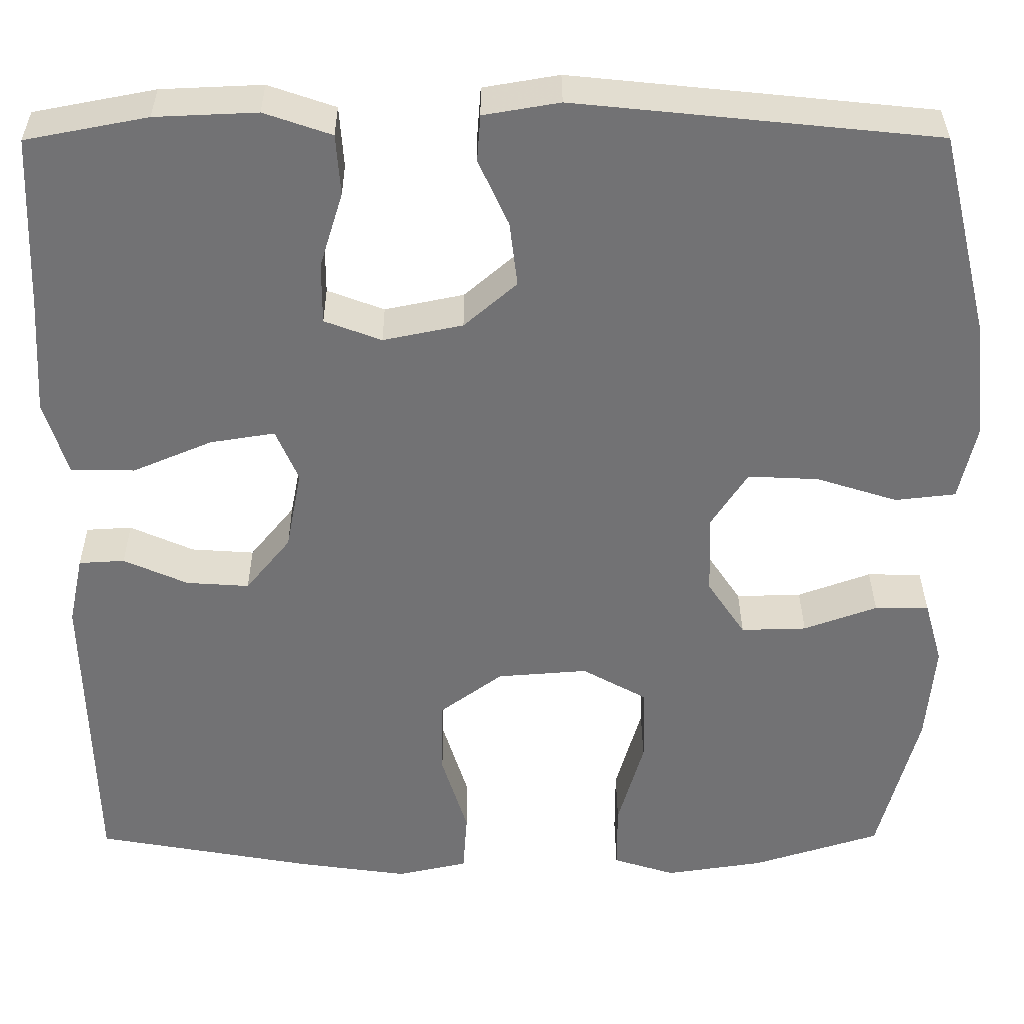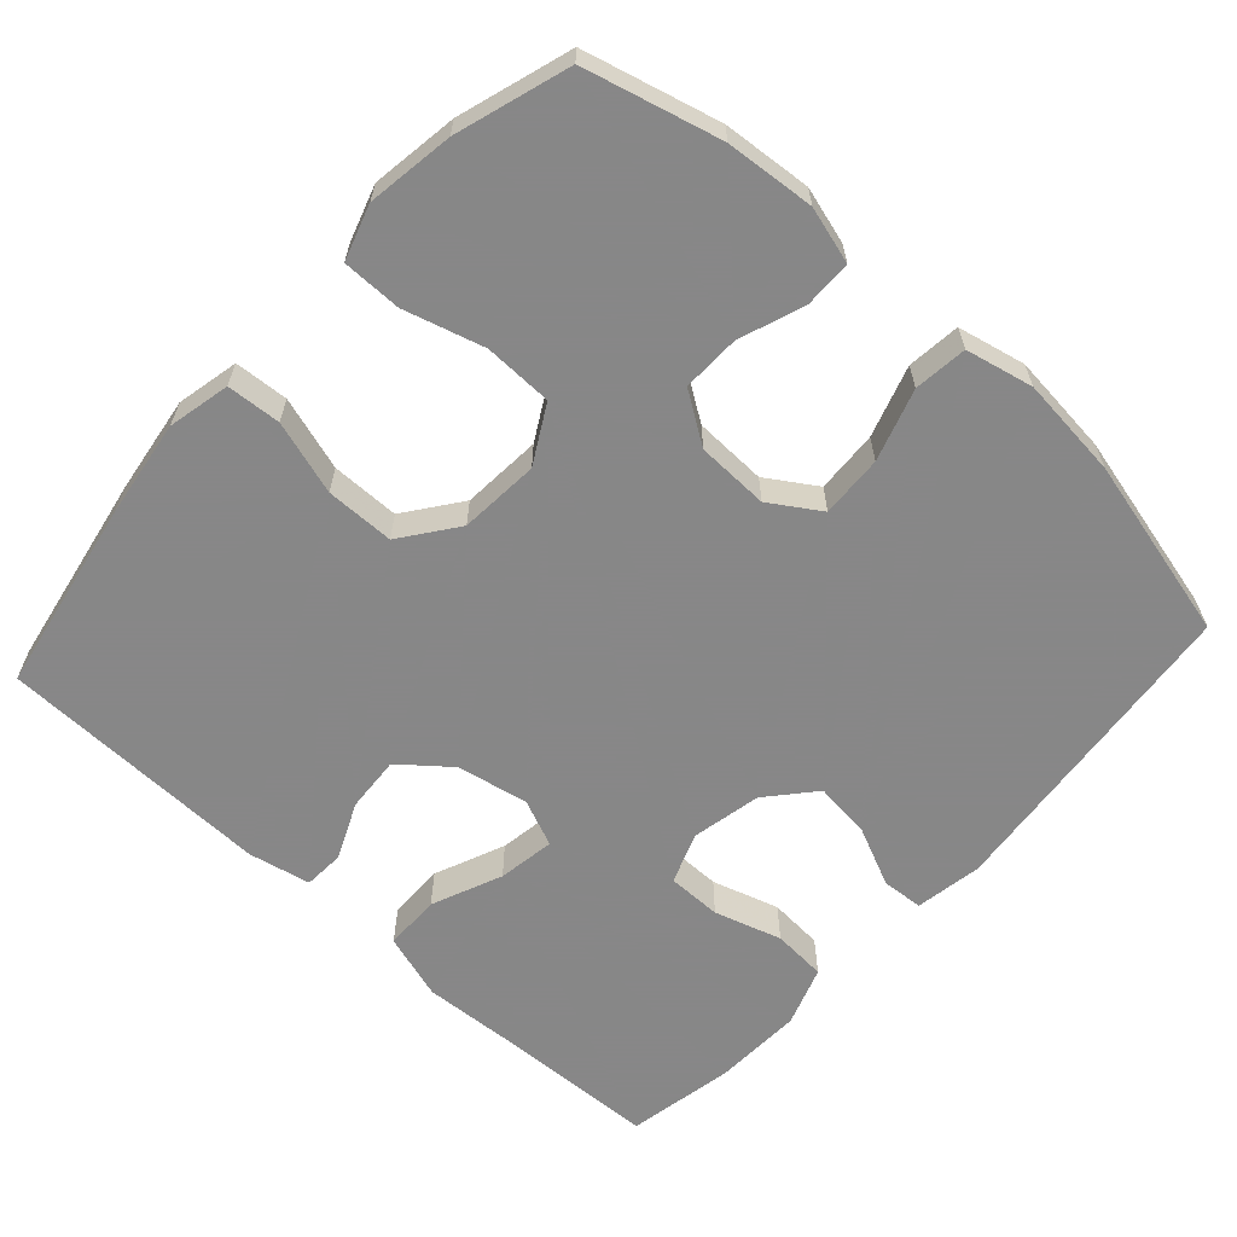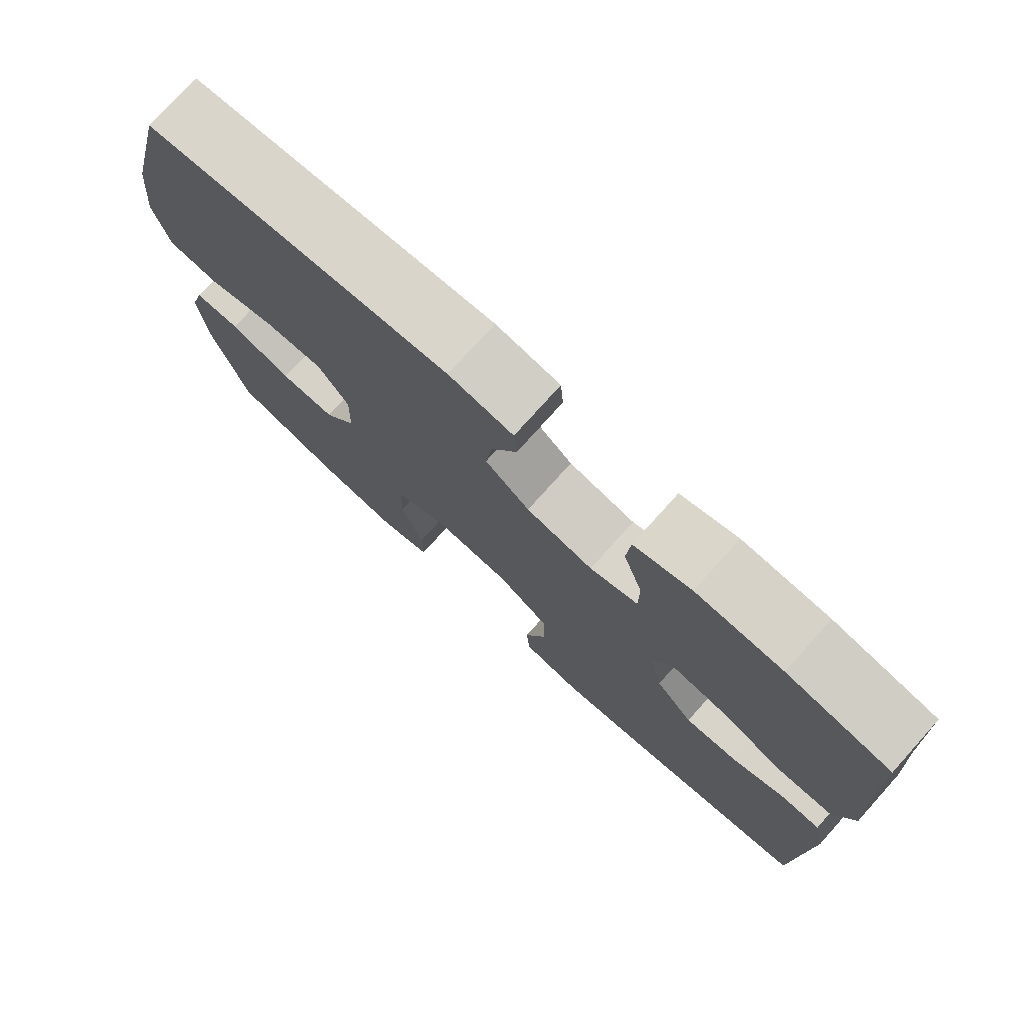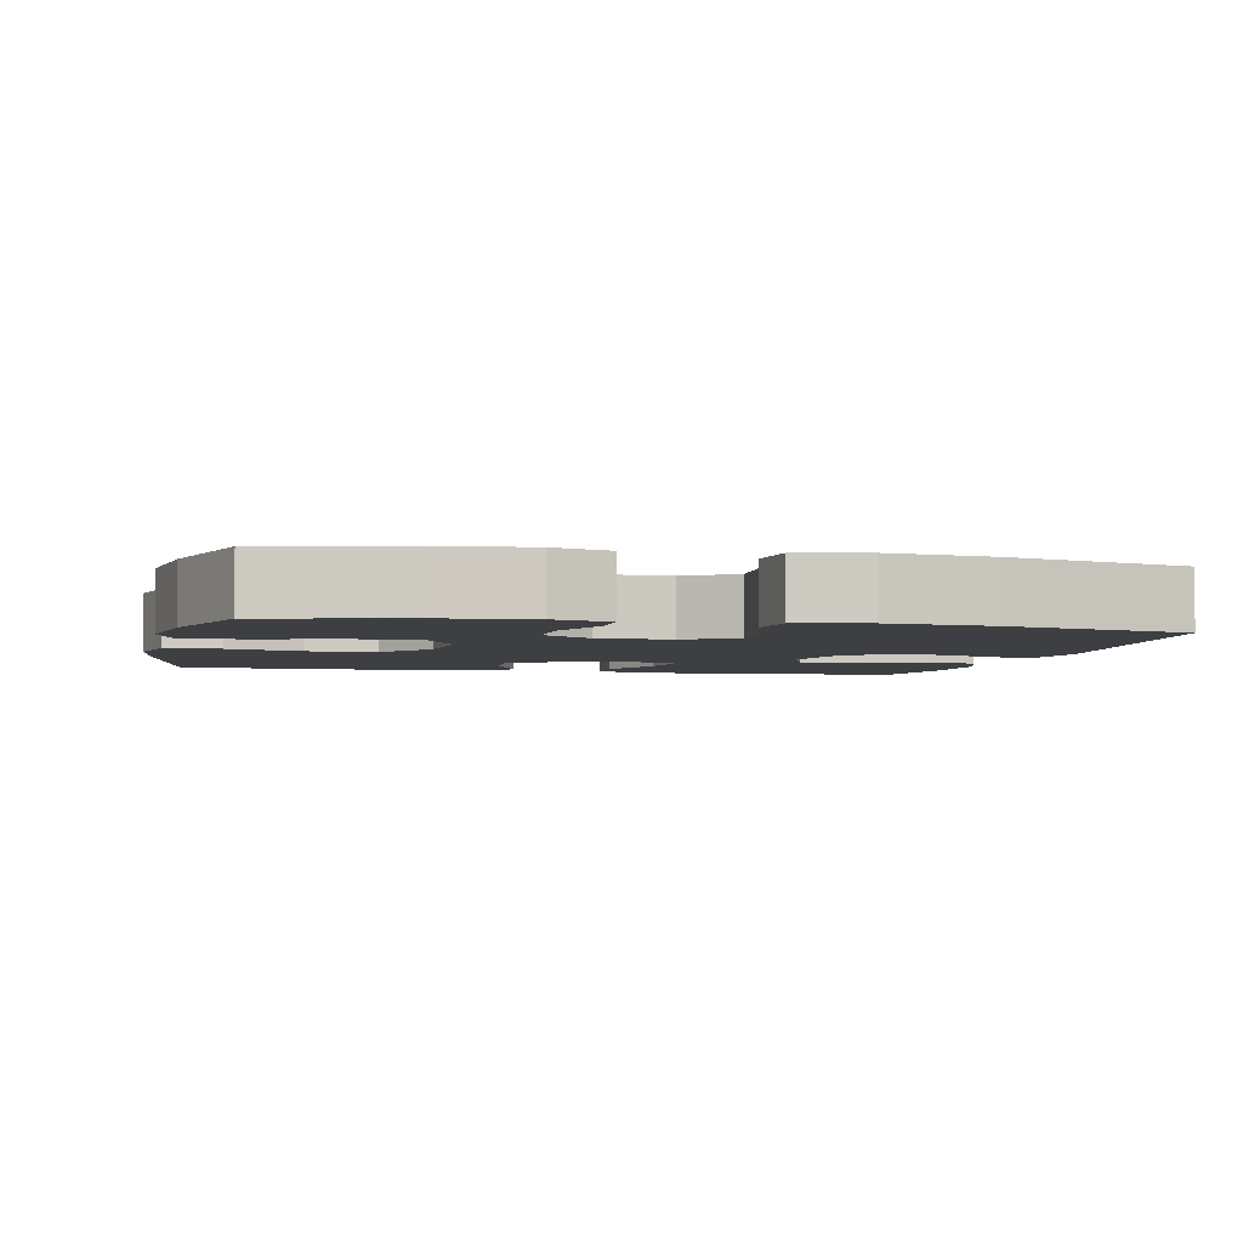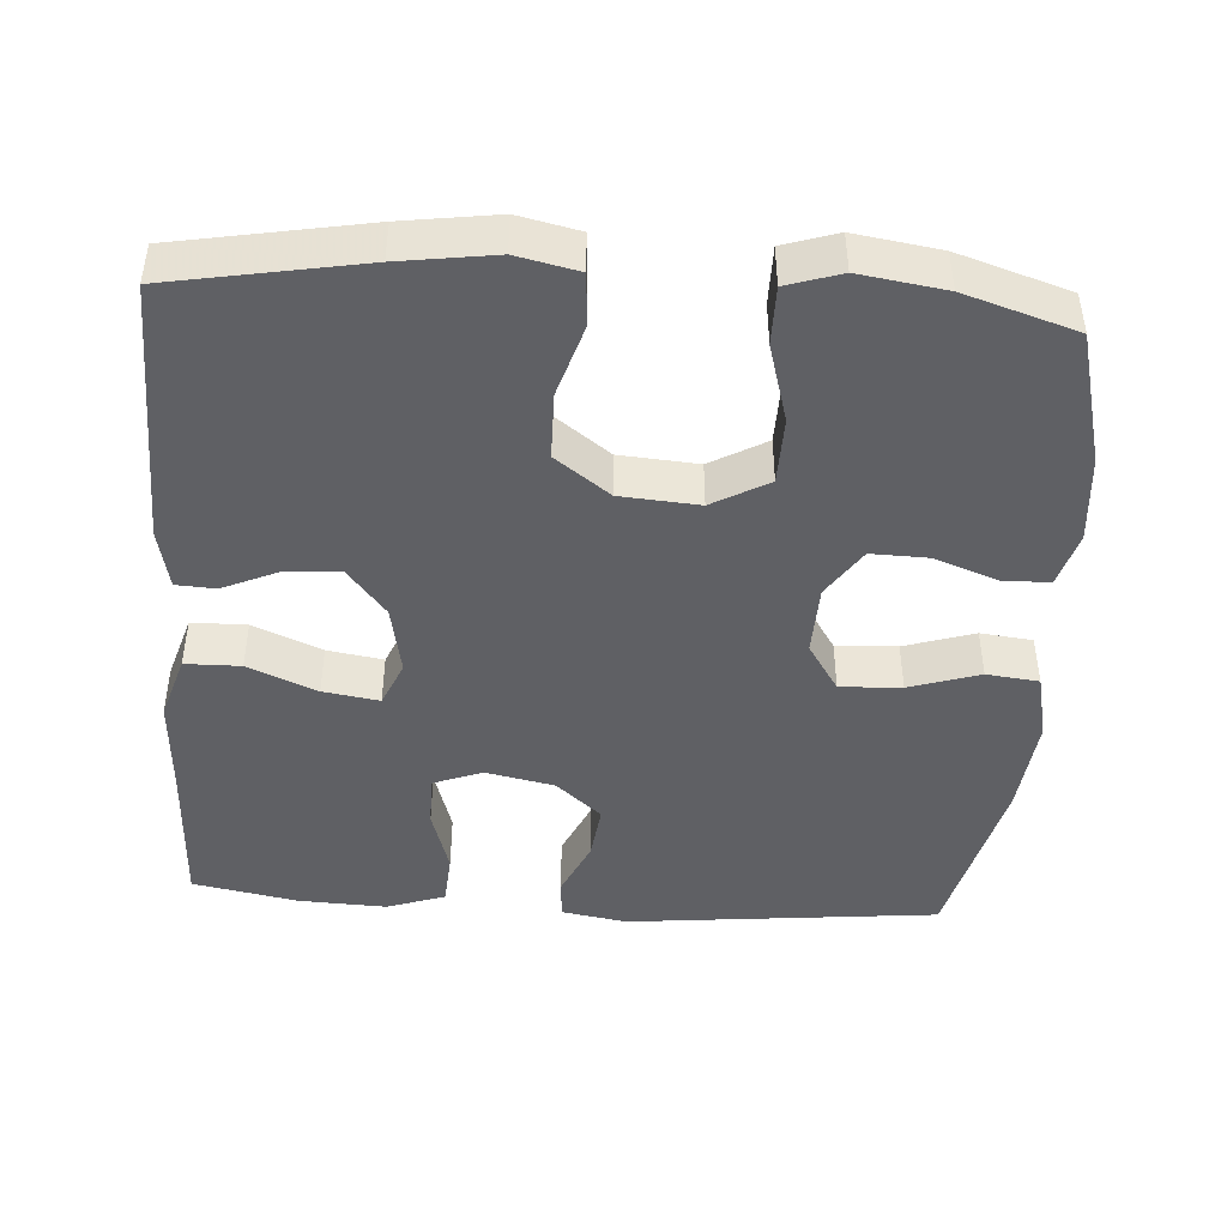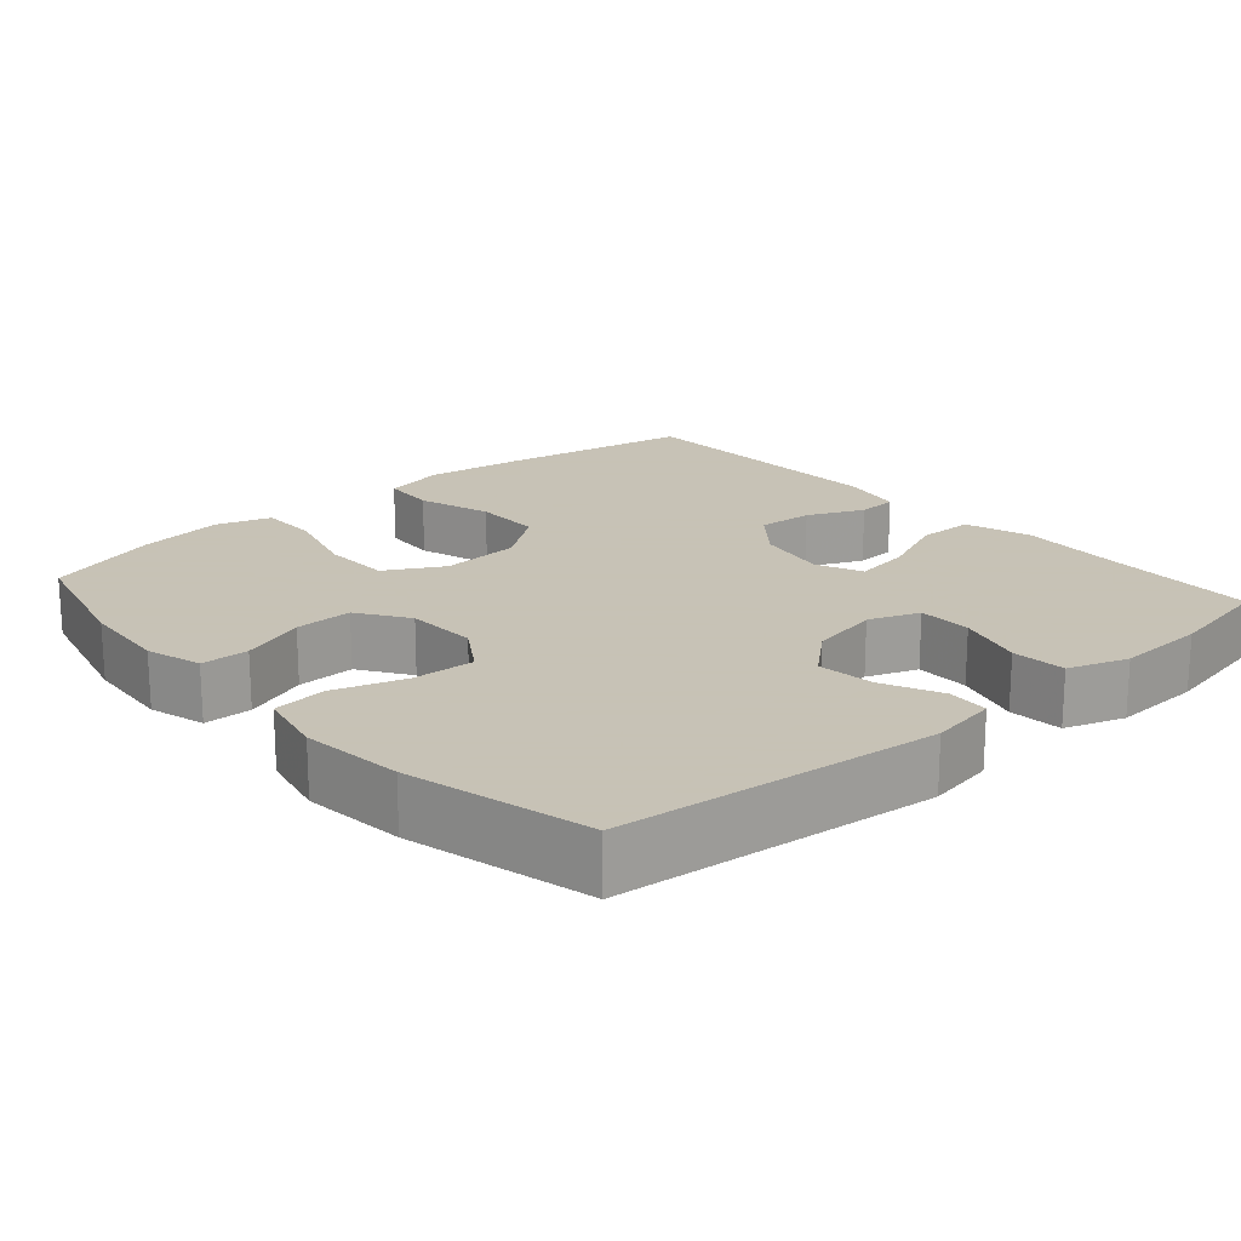
<metadata>
{"format":"obj","ext":"obj","renderer":"f3d","projection":"perspective","resolution":1024,"background":"white","views":[{"elev":34.4,"azim":179.7,"up":"+Z"},{"elev":-62.6,"azim":-132.2,"up":"+Y"},{"elev":76.8,"azim":42.0,"up":"+Z"},{"elev":-3.8,"azim":-102.8,"up":"+Y"},{"elev":-44.8,"azim":176.2,"up":"+Y"},{"elev":19.1,"azim":-41.4,"up":"+Y"}]}
</metadata>
<code>
v 0.5 0.07 -0.5
v 0.245 0.07 -0.546
v 0.118 0.07 -0.564
v 0.036 0.07 -0.546
v 0.031 0.07 -0.475
v 0.061 0.07 -0.378
v 0.06 0.07 -0.288
v -0.013 0.07 -0.234
v -0.118 0.07 -0.226
v -0.193 0.07 -0.268
v -0.195 0.07 -0.358
v -0.165 0.07 -0.463
v -0.165 0.07 -0.541
v -0.237 0.07 -0.564
v -0.351 0.07 -0.547
v -0.5 0.07 -0.5
v -0.546 0.07 -0.322
v -0.556 0.07 -0.205
v -0.535 0.07 -0.131
v -0.472 0.07 -0.13
v -0.387 0.07 -0.161
v -0.311 0.07 -0.163
v -0.267 0.07 -0.097
v -0.264 0.07 -0.002
v -0.306 0.07 0.063
v -0.388 0.07 0.059
v -0.482 0.07 0.029
v -0.552 0.07 0.037
v -0.572 0.07 0.126
v -0.558 0.07 0.26
v -0.5 0.07 0.5
v -0.082 0.07 0.543
v 0.006 0.07 0.528
v 0.01 0.07 0.474
v -0.025 0.07 0.397
v -0.034 0.07 0.322
v 0.027 0.07 0.269
v 0.119 0.07 0.25
v 0.185 0.07 0.275
v 0.185 0.07 0.346
v 0.158 0.07 0.434
v 0.163 0.07 0.505
v 0.241 0.07 0.532
v 0.359 0.07 0.527
v 0.5 0.07 0.5
v 0.508 0.07 0.297
v 0.516 0.07 0.162
v 0.489 0.07 0.075
v 0.415 0.07 0.074
v 0.323 0.07 0.113
v 0.248 0.07 0.125
v 0.222 0.07 0.064
v 0.24 0.07 -0.03
v 0.292 0.07 -0.094
v 0.365 0.07 -0.089
v 0.439 0.07 -0.056
v 0.492 0.07 -0.059
v 0.509 0.07 -0.14
v 0.5 0 -0.5
v 0.245 0 -0.546
v 0.118 0 -0.564
v 0.036 0 -0.546
v 0.031 0 -0.475
v 0.061 0 -0.378
v 0.06 0 -0.288
v -0.013 0 -0.234
v -0.118 0 -0.226
v -0.193 0 -0.268
v -0.195 0 -0.358
v -0.165 0 -0.463
v -0.165 0 -0.541
v -0.237 0 -0.564
v -0.351 0 -0.547
v -0.5 0 -0.5
v -0.546 0 -0.322
v -0.556 0 -0.205
v -0.535 0 -0.131
v -0.472 0 -0.13
v -0.387 0 -0.161
v -0.311 0 -0.163
v -0.267 0 -0.097
v -0.264 0 -0.002
v -0.306 0 0.063
v -0.388 0 0.059
v -0.482 0 0.029
v -0.552 0 0.037
v -0.572 0 0.126
v -0.558 0 0.26
v -0.5 0 0.5
v -0.082 0 0.543
v 0.006 0 0.528
v 0.01 0 0.474
v -0.025 0 0.397
v -0.034 0 0.322
v 0.027 0 0.269
v 0.119 0 0.25
v 0.185 0 0.275
v 0.185 0 0.346
v 0.158 0 0.434
v 0.163 0 0.505
v 0.241 0 0.532
v 0.359 0 0.527
v 0.5 0 0.5
v 0.508 0 0.297
v 0.516 0 0.162
v 0.489 0 0.075
v 0.415 0 0.074
v 0.323 0 0.113
v 0.248 0 0.125
v 0.222 0 0.064
v 0.24 0 -0.03
v 0.292 0 -0.094
v 0.365 0 -0.089
v 0.439 0 -0.056
v 0.492 0 -0.059
v 0.509 0 -0.14
f 4 5 6
f 3 4 6
f 2 3 6
f 1 2 6
f 58 1 6
f 57 58 6
f 56 57 6
f 55 56 6
f 54 55 6 7
f 53 54 7 8
f 52 53 8 9
f 51 52 9 10
f 48 49 50
f 47 48 50
f 46 47 50
f 45 46 50
f 44 45 50
f 43 44 50
f 42 43 50
f 41 42 50
f 40 41 50
f 39 40 50 51
f 38 39 51 10
f 33 34 35
f 32 33 35
f 31 32 35
f 30 31 35
f 29 30 35
f 28 29 35
f 27 28 35
f 26 27 35
f 25 26 35 36
f 24 25 36 37
f 19 20 21
f 18 19 21
f 17 18 21
f 16 17 21
f 15 16 21
f 14 15 21
f 13 14 21
f 12 13 21
f 11 12 21
f 10 11 21 22
f 37 38 10
f 24 37 10
f 23 24 10
f 10 22 23
f 64 63 62
f 64 62 61
f 64 61 60
f 64 60 59
f 64 59 116
f 64 116 115
f 64 115 114
f 64 114 113
f 65 64 113 112
f 66 65 112 111
f 67 66 111 110
f 68 67 110 109
f 108 107 106
f 108 106 105
f 108 105 104
f 108 104 103
f 108 103 102
f 108 102 101
f 108 101 100
f 108 100 99
f 108 99 98
f 109 108 98 97
f 68 109 97 96
f 93 92 91
f 93 91 90
f 93 90 89
f 93 89 88
f 93 88 87
f 93 87 86
f 93 86 85
f 93 85 84
f 94 93 84 83
f 95 94 83 82
f 79 78 77
f 79 77 76
f 79 76 75
f 79 75 74
f 79 74 73
f 79 73 72
f 79 72 71
f 79 71 70
f 79 70 69
f 80 79 69 68
f 68 96 95
f 68 95 82
f 68 82 81
f 81 80 68
f 1 59 60 2
f 2 60 61 3
f 3 61 62 4
f 4 62 63 5
f 5 63 64 6
f 6 64 65 7
f 7 65 66 8
f 8 66 67 9
f 9 67 68 10
f 10 68 69 11
f 11 69 70 12
f 12 70 71 13
f 13 71 72 14
f 14 72 73 15
f 15 73 74 16
f 16 74 75 17
f 17 75 76 18
f 18 76 77 19
f 19 77 78 20
f 20 78 79 21
f 21 79 80 22
f 22 80 81 23
f 23 81 82 24
f 24 82 83 25
f 25 83 84 26
f 26 84 85 27
f 27 85 86 28
f 28 86 87 29
f 29 87 88 30
f 30 88 89 31
f 31 89 90 32
f 32 90 91 33
f 33 91 92 34
f 34 92 93 35
f 35 93 94 36
f 36 94 95 37
f 37 95 96 38
f 38 96 97 39
f 39 97 98 40
f 40 98 99 41
f 41 99 100 42
f 42 100 101 43
f 43 101 102 44
f 44 102 103 45
f 45 103 104 46
f 46 104 105 47
f 47 105 106 48
f 48 106 107 49
f 49 107 108 50
f 50 108 109 51
f 51 109 110 52
f 52 110 111 53
f 53 111 112 54
f 54 112 113 55
f 55 113 114 56
f 56 114 115 57
f 57 115 116 58
f 58 116 59 1

</code>
